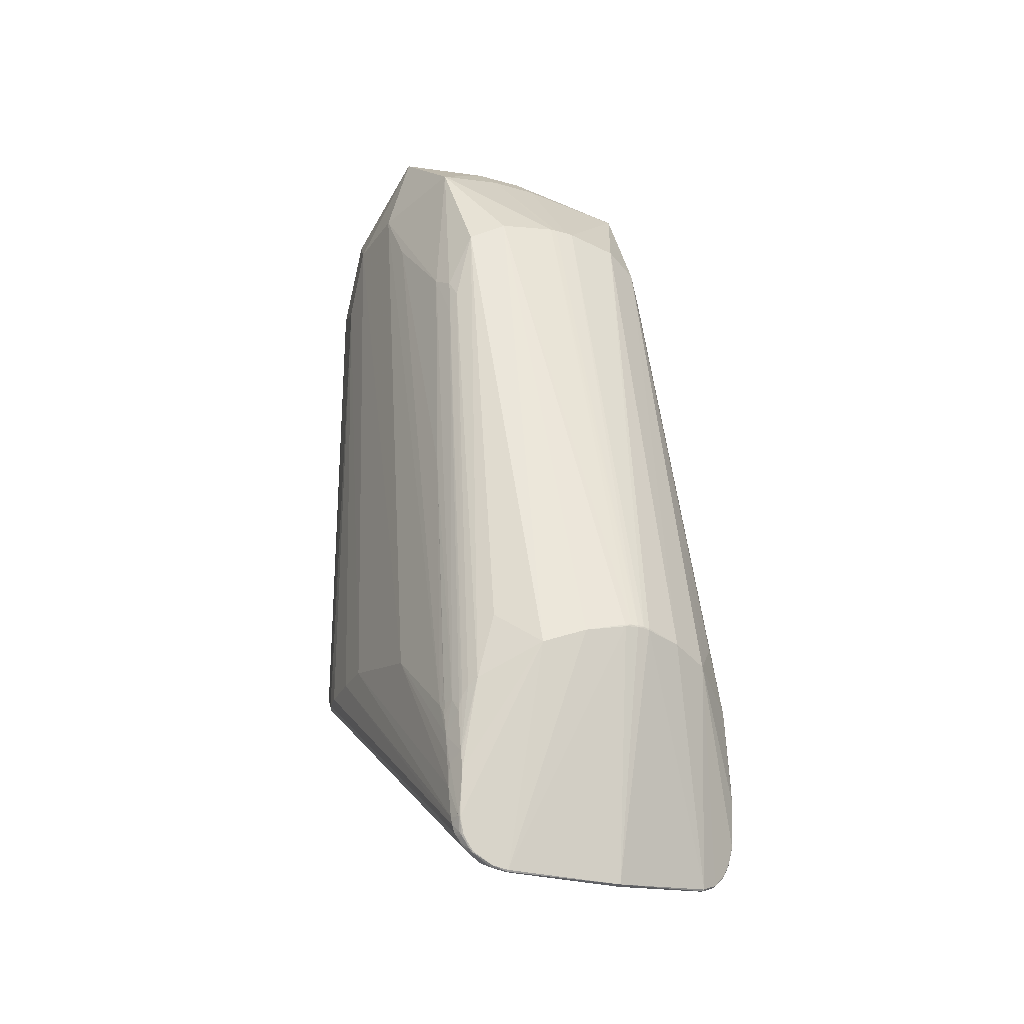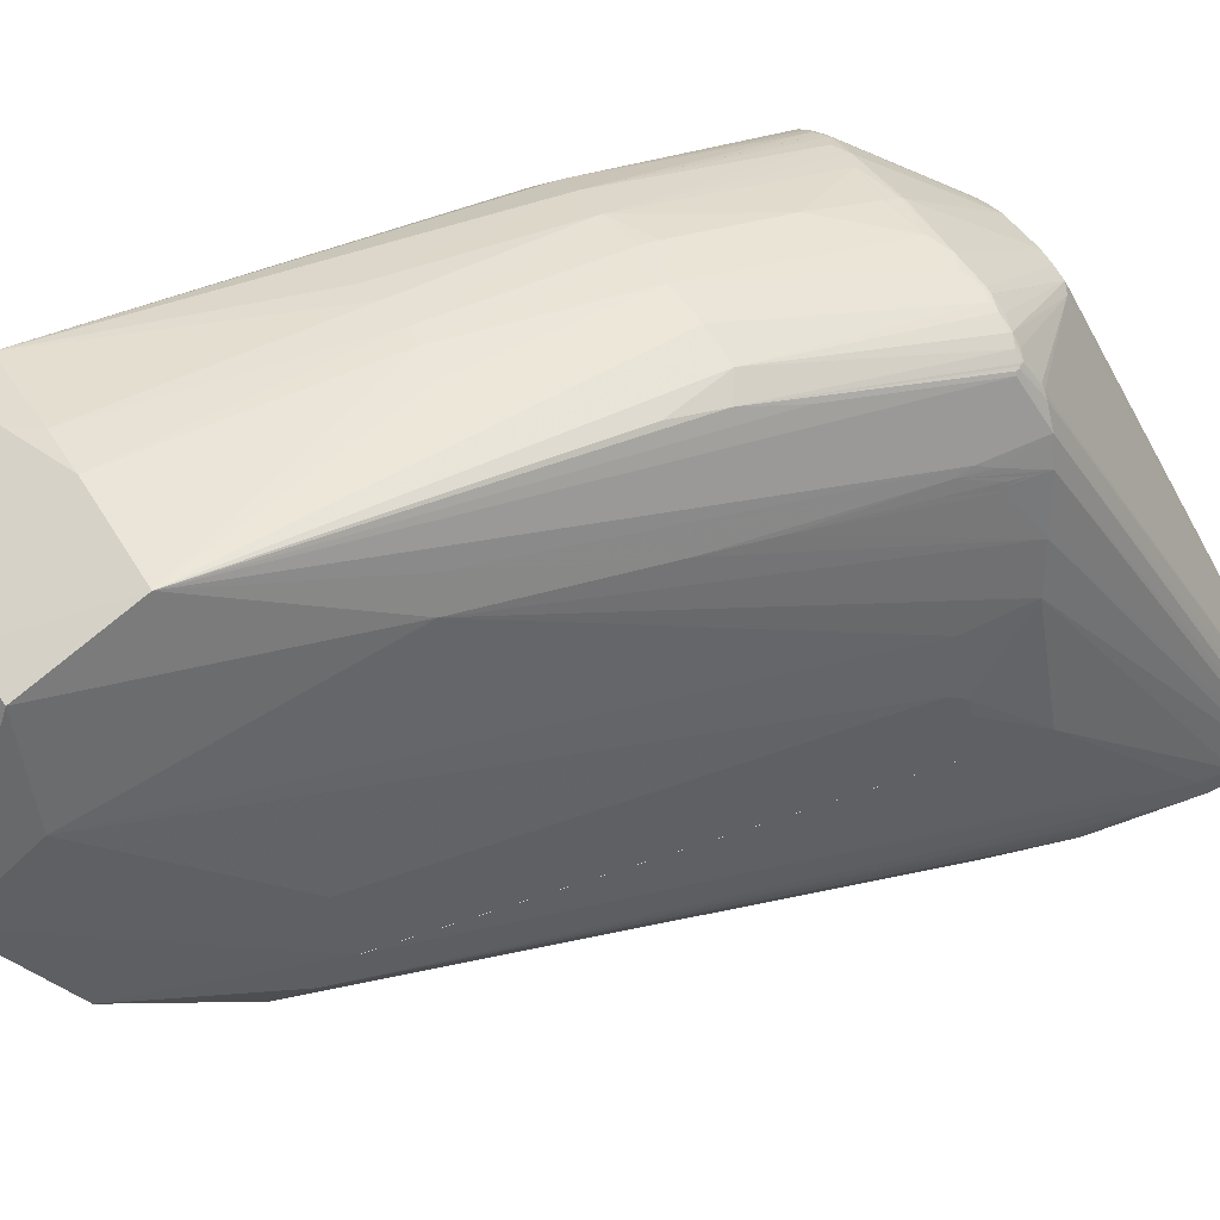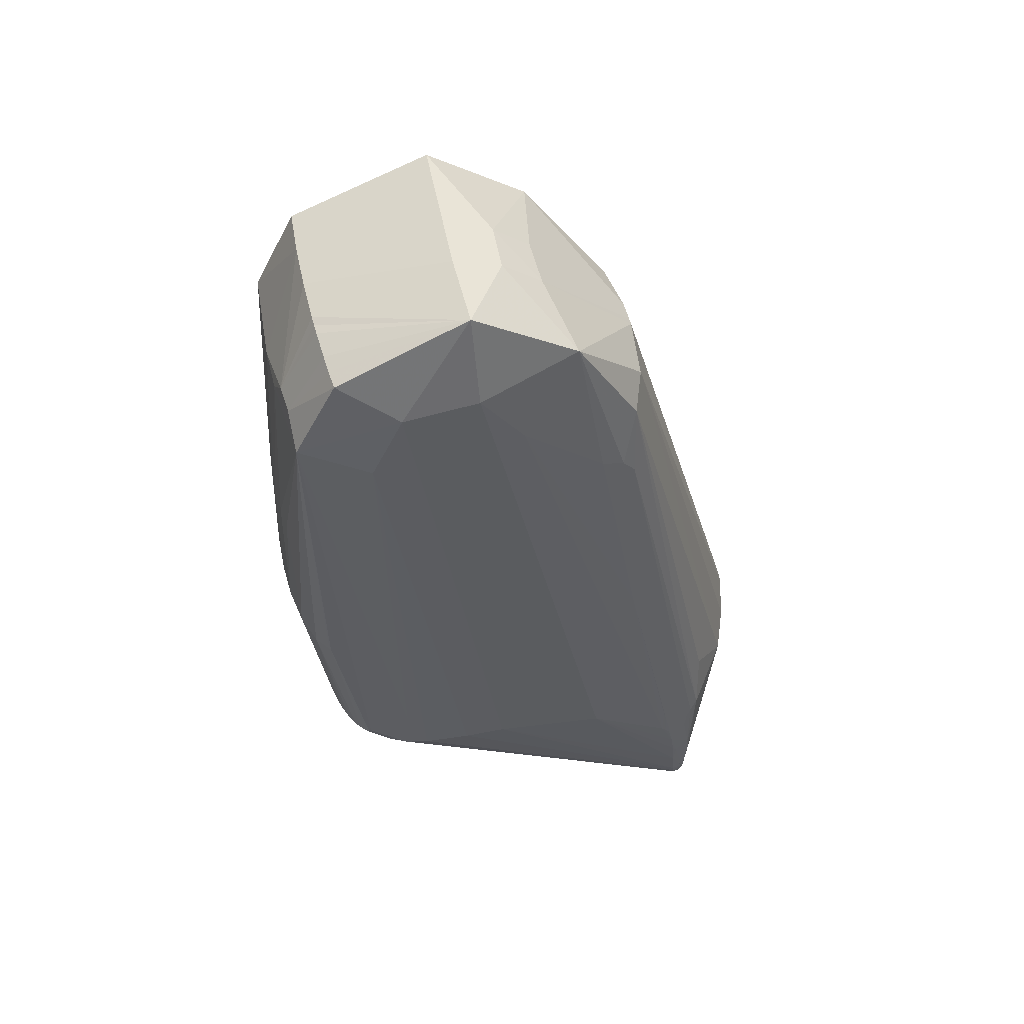
<metadata>
{"format":"obj","ext":"obj","renderer":"f3d","projection":"perspective","resolution":1024,"background":"white","views":[{"elev":-21.5,"azim":152.1,"up":"+Y"},{"elev":41.8,"azim":-118.4,"up":"+Z"},{"elev":53.8,"azim":76.2,"up":"+Y"}]}
</metadata>
<code>
v 0.002633 0.09362 -0.0386
v -0.00869 0.1023 -0.03617
v -0.004837 0.1127 -0.006259
v 0.01305 0.1076 -0.03689
v -0.007782 0.1076 -0.03689
v -0.005524 0.1509 -0.004957
v -0.002586 0.1258 -0.003581
v -0.001465 0.1131 -0.005183
v -0.003582 0.1128 -0.005682
v 0.008846 0.1128 -0.005682
v 0.01394 0.09778 -0.03605
v -0.008675 0.09778 -0.03605
v -0.008507 0.1065 -0.03573
v 0.01377 0.1065 -0.03573
v -0.006386 0.1228 -0.006137
v 0.01397 0.09779 -0.03597
v -0.008705 0.09779 -0.03597
v 0.01231 0.1134 -0.007503
v -0.006859 0.1442 -0.02694
v -0.006859 0.1442 -0.027
v 0.003132 0.1493 -0.03128
v 0.002133 0.1493 -0.03128
v 0.01226 0.1132 -0.007474
v -0.008415 0.1144 -0.01201
v 0.009804 0.1132 -0.00585
v 0.01187 0.1124 -0.03711
v 0.01192 0.1404 -0.0293
v 0.01225 0.09472 -0.03584
v 0.01001 0.1255 -0.004398
v 0.002634 0.1141 -0.004751
v -0.00708 0.1121 -0.008576
v -0.0084 0.09628 -0.03542
v -0.008003 0.0957 -0.03577
v 0.01327 0.0957 -0.03577
v -0.006622 0.1396 -0.00789
v 0.01418 0.1074 -0.03378
v -0.005699 0.1294 -0.004965
v -0.008469 0.1133 -0.01211
v 0.0134 0.112 -0.01052
v -0.008133 0.112 -0.01053
v -0.008537 0.09673 -0.03576
v 0.01212 0.1132 -0.00732
v 0.006851 0.107 -0.009463
v 0.001632 0.1493 -0.03128
v 0.003633 0.1493 -0.03128
v 0.01341 0.1158 -0.01076
v 0.01456 0.1111 -0.02704
v -0.007133 0.1135 -0.007682
v -0.008972 0.1169 -0.02271
v 0.01129 0.1255 -0.005363
v 0.01312 0.09569 -0.03614
v -0.007858 0.09569 -0.03614
v 0.0138 0.09673 -0.03576
v 0.01429 0.1054 -0.03411
v -0.009018 0.1054 -0.03411
v 0.002638 0.113 -0.005024
v 0.002632 0.1258 -0.003048
v 0.007858 0.1487 -0.03085
v 0.01041 0.113 -0.006144
v -0.008446 0.1144 -0.01225
v 0.007935 0.1258 -0.003596
v 0.01379 0.1121 -0.01221
v -0.00853 0.1121 -0.01221
v 0.01336 0.09578 -0.03552
v -0.008461 0.1065 -0.03585
v 0.01372 0.1065 -0.03585
v 0.002638 0.1137 -0.004828
v -0.006996 0.1132 -0.007481
v -0.007835 0.1283 -0.02935
v -0.008614 0.1023 -0.03626
v 0.002632 0.1493 -0.03128
v 0.01431 0.1058 -0.03378
v -0.009041 0.1058 -0.03378
v -0.000162 0.1136 -0.004935
v 0.01044 0.1133 -0.03814
v 0.01056 0.09406 -0.03679
v 0.002633 0.0935 -0.03834
v -0.008636 0.101 -0.03633
v 0.002632 0.1117 -0.0418
v -0.008987 0.1017 -0.03505
v -0.006271 0.1127 -0.007087
v 0.01361 0.09653 -0.03604
v -0.005299 0.09406 -0.03679
v -0.005173 0.1133 -0.03814
v -0.009041 0.1022 -0.03472
v 0.01431 0.1022 -0.03472
v 0.002632 0.1364 -0.003398
v -0.005966 0.1564 -0.01484
v 0.01171 0.1131 -0.00694
v 0.005482 0.1574 -0.007778
v -0.004383 0.1133 -0.005785
v 0.01163 0.09447 -0.03663
v 0.001533 0.1574 -0.007743
v -0.0093 0.1111 -0.02704
v 0.001652 0.1115 -0.04171
v 0.003613 0.1115 -0.04171
v -0.007797 0.09547 -0.03602
v -0.007904 0.09565 -0.03607
v 0.01317 0.09565 -0.03607
v 0.001533 0.151 -0.00447
v 0.008877 0.113 -0.005604
v 0.005133 0.1596 -0.0211
v 0.01289 0.09539 -0.0362
v 0.006233 0.1574 -0.007801
v 0.0124 0.1135 -0.007682
v -0.006866 0.1453 -0.02297
v 0.01427 0.1063 -0.03374
v -0.00901 0.1063 -0.03374
v -0.008965 0.1063 -0.03404
v 0.01423 0.1063 -0.03404
v -0.009056 0.1063 -0.03343
v 0.01432 0.1063 -0.03343
v 0.01369 0.09649 -0.0359
v 0.0139 0.1011 -0.03633
v 0.006132 0.1067 -0.00927
v -0.000868 0.1067 -0.00927
v 0.004132 0.1067 -0.008882
v 0.001133 0.1067 -0.008882
v 0.005138 0.1067 -0.009042
v 0.000126 0.1067 -0.009042
v -0.007744 0.09554 -0.03617
v 0.009663 0.1571 -0.007997
v -0.007622 0.09539 -0.0362
v 0.004732 0.151 -0.004493
v -0.006981 0.09472 -0.03584
v 0.006477 0.111 -0.04097
v 0.002632 0.1248 -0.003121
v 0.01306 0.09547 -0.03602
v -0.0084 0.09645 -0.0359
v 0.008331 0.1572 -0.007907
v -0.008026 0.09568 -0.03551
v 0.01329 0.09568 -0.03551
v 0.009254 0.113 -0.00571
v 0.00927 0.113 -0.005718
v -0.00399 0.113 -0.00571
v -0.004005 0.113 -0.005718
v -0.002365 0.1488 -0.0309
v -0.008102 0.09579 -0.03548
v 0.01337 0.09579 -0.03548
v -0.009041 0.1038 -0.03449
v 0.01431 0.1038 -0.03449
v -0.006622 0.1124 -0.0371
v 0.01253 0.154 -0.01229
v 0.01253 0.1544 -0.01777
v 0.01392 0.09679 -0.03519
v -0.009178 0.1125 -0.01868
v 0.01444 0.1125 -0.01868
v -0.007027 0.14 -0.009775
v 0.01161 0.09435 -0.03643
v -0.007874 0.1249 -0.01109
v -0.005775 0.1129 -0.006556
v -0.006813 0.1129 -0.007369
v 0.01301 0.09554 -0.03617
v 0.01099 0.157 -0.008107
v -0.008194 0.1071 -0.03628
v 0.01122 0.1131 -0.006583
v 0.001533 0.1595 -0.02133
v -0.007904 0.1267 -0.02995
v 0.01317 0.1267 -0.02995
v 0.0122 0.1132 -0.00741
v -5.9e-05 0.126 -0.003146
v 0.01064 0.1556 -0.02525
v 0.01347 0.1071 -0.03625
v -0.006737 0.09453 -0.0363
v -0.001204 0.111 -0.04097
v 0.01407 0.09733 -0.03514
v -0.008652 0.09679 -0.03519
v -0.000751 0.1366 -0.003615
v 0.009361 0.11 -0.03985
v 0.002128 0.1117 -0.04177
v 0.003137 0.1117 -0.04177
v -0.004734 0.1255 -0.00439
v 0.01033 0.1127 -0.006358
v 0.01318 0.09562 -0.03599
v -0.007919 0.09562 -0.03599
v 0.01295 0.09532 -0.03605
v 0.006748 0.1131 -0.005183
v 0.01387 0.1059 -0.03564
v -0.008606 0.1059 -0.03564
v 0.01041 0.1475 -0.02986
v -0.008545 0.1065 -0.03563
v 0.01381 0.1065 -0.03563
v 0.01157 0.1127 -0.007118
v 0.01321 0.09556 -0.03552
v -0.007942 0.09556 -0.03552
v 0.01099 0.1509 -0.004979
v -0.008995 0.1058 -0.03408
v 0.01426 0.1058 -0.03408
v -0.002499 0.1135 -0.005264
v 0.001533 0.1573 -0.02398
v 0.005133 0.1573 -0.02398
v 0.005516 0.1136 -0.004942
v 0.002632 0.1116 -0.04181
v -0.007812 0.09544 -0.03579
v 0.0079 0.1134 -0.005295
v -0.008995 0.1054 -0.03423
v 0.01426 0.1054 -0.03423
v -0.008621 0.09777 -0.0361
v 0.01388 0.09777 -0.0361
v 0.01175 0.1434 -0.02872
v 0.01395 0.1024 -0.03617
v -0.005379 0.09419 -0.03702
v 0.01064 0.09419 -0.03702
v 0.009239 0.1128 -0.005788
v -0.003971 0.1128 -0.005788
v 0.009251 0.1128 -0.005796
v -0.003986 0.1128 -0.005796
v 0.01207 0.1129 -0.007369
v 0.01353 0.09603 -0.03544
v 0.0138 0.09653 -0.03529
v -0.007683 0.09532 -0.03605
v 0.005423 0.126 -0.003151
v 0.01424 0.1059 -0.03414
v -0.00898 0.1059 -0.03414
v -0.005959 0.1263 -0.005266
v -0.006935 0.1132 -0.007418
v 0.006527 0.1367 -0.00369
v -0.005806 0.1131 -0.006484
v -0.003613 0.113 -0.005603
v -0.008804 0.09733 -0.03514
v -0.001583 0.107 -0.009463
v -0.009064 0.1155 -0.02444
v -0.008476 0.1144 -0.01249
v -0.007507 0.1121 -0.009185
v 0.01277 0.1121 -0.009185
v 0.01308 0.09544 -0.03579
v 0.01398 0.09779 -0.03591
v -0.008713 0.09779 -0.03591
v -0.008934 0.1166 -0.01933
v 0.005133 0.1609 -0.01766
v 0.01064 0.1609 -0.01766
v 0.01413 0.1085 -0.03352
v 0.00133 0.1364 -0.003425
v 0.008331 0.1523 -0.004986
v -0.004086 0.11 -0.03985
v 0.006233 0.1524 -0.004844
v -0.004917 0.113 -0.006037
v -0.008263 0.1149 -0.0112
v 0.01414 0.09788 -0.03509
v -0.008881 0.09788 -0.03509
v -0.005394 0.09412 -0.03661
v -0.008537 0.09653 -0.03529
v 0.004816 0.1365 -0.003481
v -0.007042 0.1134 -0.007503
v -0.004932 0.1476 -0.03
v 0.002638 0.1131 -0.004947
v -0.003799 0.113 -0.005657
v 0.00906 0.113 -0.005657
v -0.008263 0.09603 -0.03544
v -0.002003 0.1573 -0.007848
v -0.007652 0.129 -0.01073
v 0.001533 0.1607 -0.01817
v -0.005569 0.1607 -0.01817
v 0.01153 0.1421 -0.02968
v -0.00634 0.146 -0.02864
v -0.008652 0.1054 -0.03566
v 0.01392 0.1054 -0.03566
v 0.01293 0.09534 -0.03614
v -0.006866 0.1452 -0.02369
v 0.01425 0.1017 -0.03505
v -0.008255 0.1175 -0.01174
v -0.009003 0.1 -0.0349
v 0.01427 0.1 -0.0349
v 0.01066 0.09413 -0.03661
v 0.01075 0.09419 -0.03644
v -0.005486 0.09419 -0.03644
v 0.002636 0.1139 -0.004789
v 0.01062 0.09408 -0.03692
v -0.005356 0.09408 -0.03692
v 0.01119 0.1129 -0.006647
v 0.01421 0.1123 -0.01561
v -0.008949 0.1123 -0.01561
v -0.007668 0.09534 -0.03614
v -0.008141 0.1159 -0.01075
v 0.001632 0.1116 -0.0417
v 0.003633 0.1116 -0.0417
v 0.004732 0.1574 -0.007758
v -0.006851 0.1132 -0.00732
v -0.006401 0.1131 -0.006902
v -0.008255 0.1263 -0.0205
v 0.01334 0.09577 -0.03556
v -0.00808 0.09577 -0.03556
v 0.01253 0.149 -0.009971
v 0.01253 0.1499 -0.02093
v 0.002632 0.1182 -0.003977
v 0.01388 0.1024 -0.03628
v -0.005569 0.1554 -0.02538
v 0.01366 0.09628 -0.03542
v -0.005524 0.1571 -0.008086
v 0.01398 0.09779 -0.03594
v -0.008713 0.09779 -0.03594
v -0.008797 0.09784 -0.0355
v 0.01406 0.09784 -0.0355
v -0.007309 0.1121 -0.008877
v 0.01352 0.1149 -0.01118
v 0.01405 0.1064 -0.03485
v -0.008789 0.1064 -0.03485
v 0.01121 0.1264 -0.005256
v -0.009048 0.1158 -0.02328
v -0.006737 0.09465 -0.03649
v -0.008171 0.1169 -0.01106
v 0.01212 0.1443 -0.027
v -0.006851 0.1443 -0.027
v -0.008331 0.09649 -0.03604
f 245 287 137
f 231 102 252
f 157 287 253
f 253 102 157
f 252 102 253
f 303 253 287
f 142 235 5
f 5 245 142
f 180 169 58
f 61 29 186
f 157 102 191
f 127 161 285
f 95 1 202
f 116 120 9
f 9 120 118
f 172 6 37
f 221 125 116
f 289 253 88
f 88 253 106
f 106 253 259
f 253 303 259
f 287 245 255
f 255 303 287
f 255 245 5
f 158 303 255
f 255 297 158
f 69 158 94
f 84 245 235
f 235 142 84
f 84 142 245
f 137 287 44
f 126 169 203
f 276 58 126
f 58 169 126
f 127 285 212
f 186 29 298
f 298 50 186
f 29 50 298
f 186 39 46
f 186 50 105
f 105 39 186
f 62 39 145
f 58 45 162
f 162 45 191
f 102 231 162
f 162 191 102
f 162 180 58
f 190 287 157
f 157 191 190
f 190 44 287
f 190 191 71
f 192 212 285
f 233 168 161
f 87 100 233
f 233 100 6
f 6 168 233
f 148 35 6
f 289 88 148
f 148 6 289
f 94 158 111
f 193 1 95
f 77 1 268
f 268 1 203
f 5 70 2
f 165 202 235
f 95 202 165
f 165 275 95
f 137 275 165
f 165 245 137
f 235 245 165
f 269 1 77
f 269 202 1
f 118 56 8
f 8 9 118
f 8 56 246
f 6 172 7
f 7 168 6
f 161 168 7
f 172 91 7
f 42 50 89
f 89 50 29
f 19 303 94
f 19 259 303
f 20 303 158
f 158 69 20
f 94 303 20
f 20 69 94
f 6 40 48
f 6 35 274
f 274 40 6
f 276 126 96
f 96 126 203
f 203 1 96
f 1 193 96
f 169 180 75
f 75 26 169
f 180 26 75
f 57 161 127
f 127 212 57
f 57 212 87
f 87 233 57
f 57 233 161
f 87 212 243
f 295 39 62
f 295 46 39
f 18 105 50
f 62 145 166
f 166 271 62
f 145 53 166
f 180 162 200
f 200 162 302
f 186 154 234
f 124 236 100
f 124 243 186
f 186 234 124
f 124 234 236
f 124 100 87
f 87 243 124
f 100 236 250
f 289 6 250
f 6 100 250
f 250 253 289
f 30 192 285
f 246 56 177
f 177 192 246
f 212 192 177
f 49 88 106
f 280 88 49
f 158 297 109
f 95 275 170
f 170 193 95
f 137 44 170
f 170 275 137
f 171 58 276
f 171 45 58
f 276 96 171
f 171 96 193
f 77 268 76
f 11 53 113
f 80 2 17
f 235 202 300
f 300 198 235
f 202 269 300
f 304 198 52
f 198 304 12
f 12 304 129
f 125 221 185
f 33 185 131
f 98 304 52
f 129 304 98
f 118 120 266
f 266 120 116
f 116 125 266
f 247 7 91
f 117 56 118
f 117 177 56
f 10 177 117
f 206 115 173
f 173 115 270
f 215 172 37
f 37 6 215
f 301 274 35
f 218 172 279
f 172 215 279
f 131 185 224
f 302 162 144
f 144 162 231
f 186 243 217
f 217 243 212
f 217 61 186
f 217 212 61
f 160 50 42
f 160 18 50
f 147 271 239
f 271 166 239
f 239 166 293
f 236 234 130
f 236 277 93
f 93 250 236
f 93 231 230
f 93 277 231
f 230 253 93
f 253 250 93
f 246 192 67
f 74 30 285
f 74 285 161
f 161 8 74
f 74 8 246
f 246 67 74
f 150 301 251
f 35 148 251
f 251 301 35
f 222 19 94
f 259 19 222
f 108 111 158
f 158 109 108
f 22 190 71
f 44 190 22
f 193 170 79
f 79 171 193
f 79 22 71
f 45 171 79
f 79 170 44
f 44 22 79
f 297 255 179
f 155 255 5
f 5 2 155
f 262 80 17
f 85 80 262
f 94 85 262
f 52 198 121
f 198 300 121
f 121 98 52
f 164 300 269
f 164 266 125
f 125 211 164
f 17 2 78
f 78 12 17
f 78 2 70
f 198 12 78
f 235 198 78
f 5 235 78
f 78 70 5
f 194 211 125
f 125 185 194
f 131 224 138
f 138 224 40
f 129 98 175
f 185 33 175
f 175 194 185
f 83 269 77
f 83 164 269
f 218 279 151
f 116 3 151
f 151 221 116
f 207 3 116
f 189 8 161
f 161 7 189
f 61 212 195
f 212 177 195
f 119 115 10
f 10 117 119
f 265 28 115
f 115 119 265
f 265 119 117
f 265 76 264
f 92 268 203
f 203 169 92
f 169 199 92
f 10 115 204
f 115 206 204
f 204 248 10
f 59 206 173
f 173 270 59
f 6 48 15
f 15 215 6
f 48 215 15
f 40 274 238
f 274 301 238
f 68 48 40
f 40 224 68
f 294 185 221
f 294 224 185
f 147 47 143
f 47 144 143
f 143 154 186
f 143 231 154
f 143 144 231
f 302 144 284
f 27 200 302
f 169 26 4
f 4 26 180
f 18 160 23
f 105 18 23
f 160 225 23
f 39 105 23
f 23 225 39
f 16 53 11
f 16 166 53
f 154 231 122
f 231 130 122
f 122 234 154
f 122 130 234
f 104 130 231
f 236 130 104
f 192 30 267
f 267 67 192
f 30 74 267
f 267 74 67
f 140 85 94
f 94 111 140
f 140 80 85
f 2 80 140
f 21 79 71
f 45 79 21
f 71 191 21
f 191 45 21
f 255 13 181
f 181 179 255
f 13 179 181
f 297 179 256
f 256 140 297
f 2 140 256
f 65 13 255
f 255 155 65
f 65 179 13
f 65 256 179
f 65 155 2
f 2 256 65
f 240 262 292
f 292 220 240
f 98 121 273
f 273 164 211
f 300 164 273
f 282 33 131
f 131 138 282
f 241 83 77
f 77 76 241
f 266 164 241
f 164 83 241
f 241 265 266
f 76 265 241
f 9 247 205
f 116 9 205
f 205 207 116
f 237 172 218
f 237 91 172
f 218 151 237
f 237 151 3
f 3 207 237
f 7 247 219
f 219 189 7
f 8 189 219
f 9 8 219
f 219 247 9
f 101 195 177
f 101 177 10
f 10 248 101
f 101 248 61
f 61 195 101
f 149 265 264
f 28 265 149
f 264 76 149
f 149 76 268
f 268 92 149
f 210 145 39
f 210 288 113
f 210 53 145
f 210 113 53
f 258 149 92
f 43 184 225
f 43 270 115
f 43 183 270
f 115 28 43
f 28 184 43
f 208 160 42
f 208 225 160
f 42 89 208
f 208 43 225
f 183 43 208
f 89 270 208
f 270 183 208
f 206 59 134
f 134 204 206
f 156 270 89
f 156 59 270
f 156 89 29
f 29 59 156
f 40 238 63
f 63 167 40
f 63 220 167
f 63 238 301
f 167 220 41
f 41 220 17
f 17 12 41
f 41 12 129
f 244 215 48
f 48 68 244
f 31 294 221
f 224 294 152
f 294 31 152
f 152 151 279
f 283 271 147
f 147 143 283
f 62 271 283
f 283 295 62
f 46 295 283
f 186 46 283
f 283 143 186
f 302 284 159
f 112 284 144
f 112 144 47
f 112 159 284
f 163 4 254
f 254 4 180
f 180 200 254
f 200 27 254
f 263 16 260
f 263 239 293
f 260 86 263
f 263 86 47
f 263 47 147
f 147 239 263
f 141 86 260
f 47 86 141
f 141 112 47
f 163 254 66
f 66 254 27
f 114 16 11
f 11 199 114
f 114 199 169
f 169 4 114
f 231 277 90
f 90 104 231
f 90 277 236
f 236 104 90
f 291 262 17
f 17 220 291
f 97 175 98
f 98 273 97
f 97 273 211
f 211 194 97
f 194 175 97
f 123 121 300
f 300 273 123
f 123 273 121
f 40 167 242
f 129 32 242
f 242 41 129
f 167 41 242
f 136 237 207
f 207 205 136
f 91 237 136
f 39 225 139
f 248 204 133
f 204 134 133
f 61 248 133
f 133 134 61
f 29 61 25
f 61 134 25
f 25 59 29
f 25 134 59
f 299 222 94
f 259 222 299
f 106 259 299
f 299 49 106
f 49 299 229
f 280 49 229
f 229 88 280
f 229 148 88
f 150 251 272
f 272 251 148
f 240 220 272
f 220 63 272
f 261 301 150
f 216 68 224
f 224 152 216
f 215 244 216
f 216 244 68
f 221 151 81
f 151 152 81
f 81 31 221
f 81 152 31
f 197 141 296
f 296 141 257
f 302 159 296
f 296 27 302
f 16 263 290
f 166 16 290
f 201 141 260
f 257 141 201
f 260 16 201
f 16 114 201
f 163 66 201
f 201 66 257
f 201 4 163
f 54 141 197
f 73 108 109
f 111 108 73
f 73 140 111
f 73 55 140
f 220 292 228
f 228 291 220
f 228 292 262
f 262 291 228
f 249 242 32
f 249 282 138
f 249 138 40
f 40 242 249
f 33 282 249
f 249 175 33
f 129 175 249
f 249 32 129
f 135 205 247
f 135 136 205
f 135 247 91
f 91 136 135
f 103 258 92
f 82 51 199
f 82 199 11
f 11 113 82
f 99 82 113
f 51 82 99
f 225 184 132
f 132 139 225
f 64 139 132
f 209 210 39
f 39 139 209
f 288 210 209
f 209 139 64
f 113 288 209
f 148 229 146
f 146 272 148
f 146 299 94
f 146 229 299
f 94 262 146
f 146 262 240
f 240 272 146
f 301 261 24
f 150 272 223
f 223 261 150
f 223 272 63
f 278 152 279
f 278 216 152
f 278 279 215
f 215 216 278
f 188 54 197
f 159 112 232
f 232 36 159
f 110 296 159
f 159 36 110
f 293 166 227
f 166 290 227
f 227 263 293
f 227 290 263
f 286 114 4
f 4 201 286
f 286 201 114
f 257 66 178
f 178 296 257
f 27 296 178
f 178 182 27
f 214 109 297
f 258 103 153
f 153 99 258
f 51 99 153
f 153 103 92
f 153 92 199
f 199 51 153
f 174 99 113
f 113 209 174
f 38 63 301
f 301 24 38
f 60 24 261
f 261 223 60
f 60 38 24
f 60 223 63
f 63 38 60
f 197 296 213
f 296 110 213
f 213 188 197
f 213 110 188
f 188 110 72
f 54 188 72
f 112 141 72
f 141 54 72
f 14 178 66
f 182 178 14
f 14 66 27
f 27 182 14
f 55 73 187
f 187 73 109
f 109 214 187
f 196 214 297
f 297 140 196
f 140 55 196
f 55 187 196
f 196 187 214
f 34 174 209
f 34 132 184
f 184 174 34
f 28 149 176
f 149 258 176
f 112 72 107
f 107 72 110
f 107 110 36
f 107 232 112
f 36 232 107
f 281 209 64
f 281 34 209
f 64 132 281
f 132 34 281
f 226 174 184
f 226 184 28
f 28 176 226
f 174 226 128
f 128 226 176
f 99 174 128
f 258 99 128
f 128 176 258
f 253 231 252
f 230 231 253
f 265 117 118
f 118 266 265

</code>
